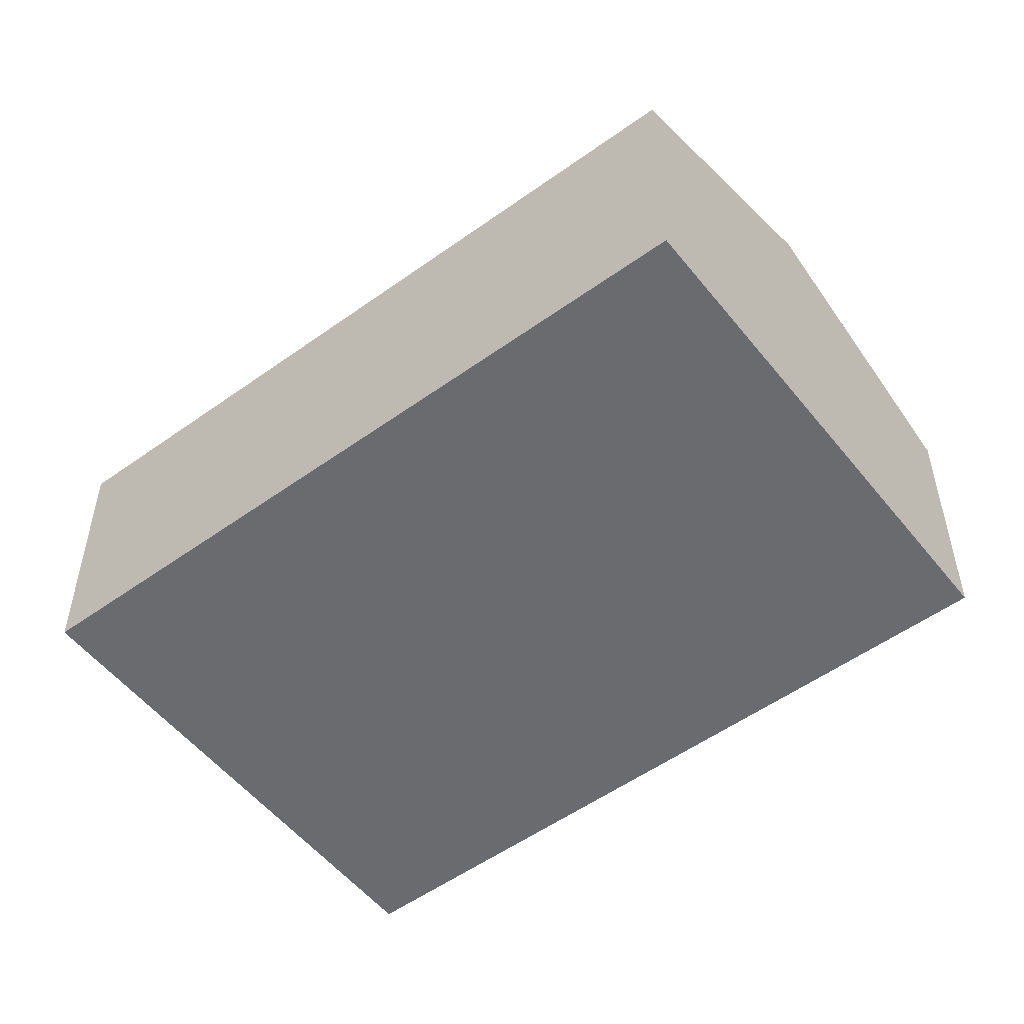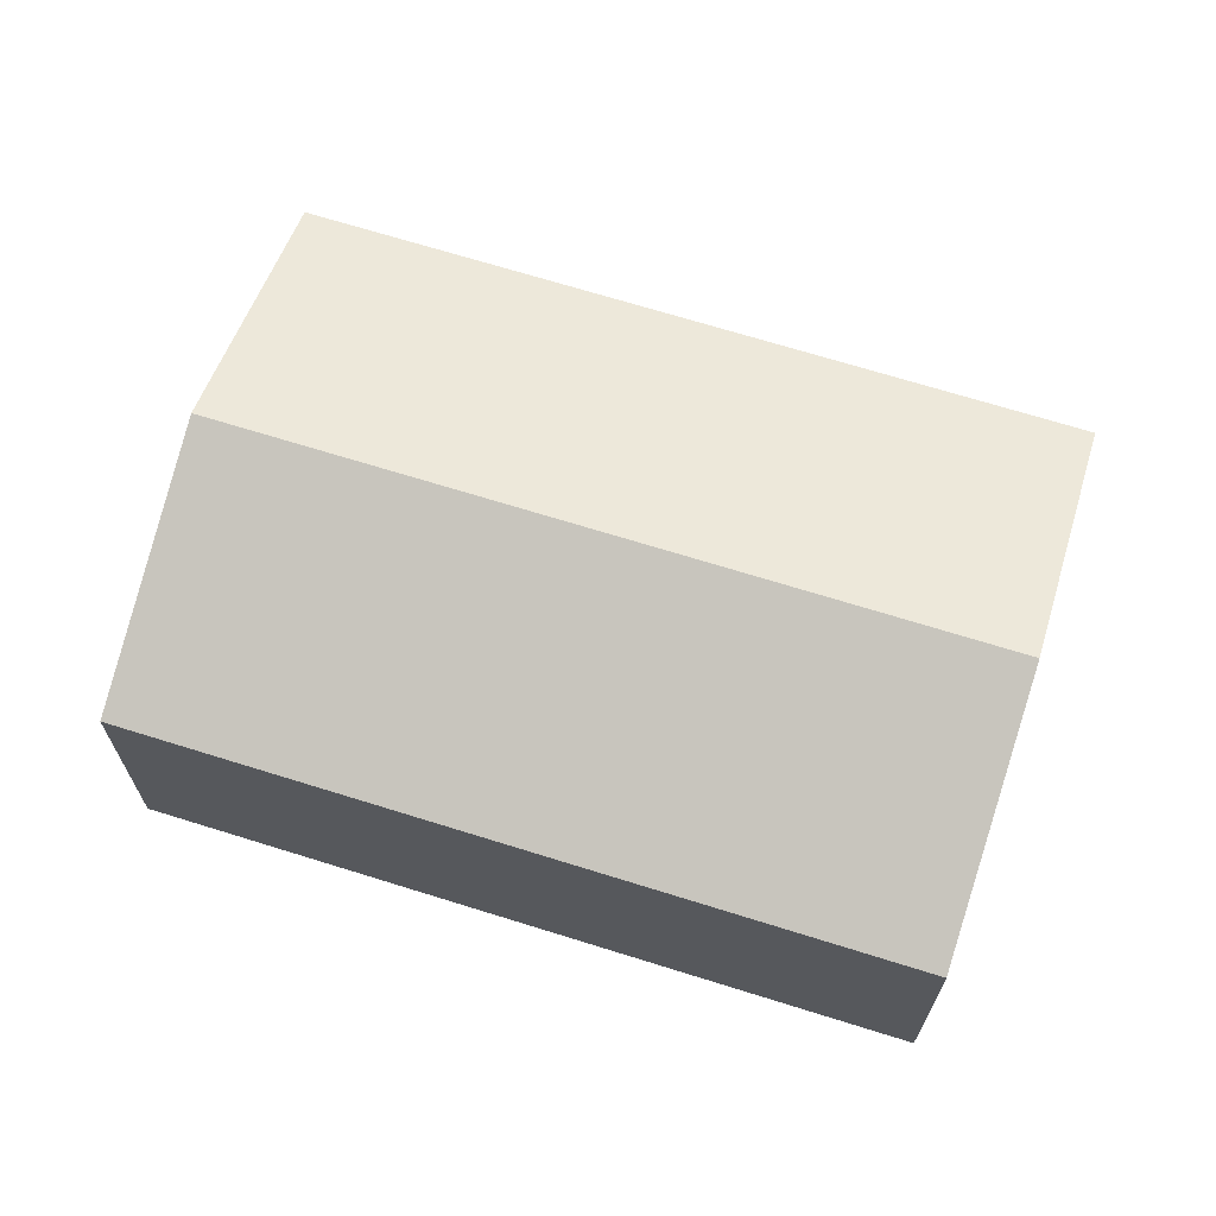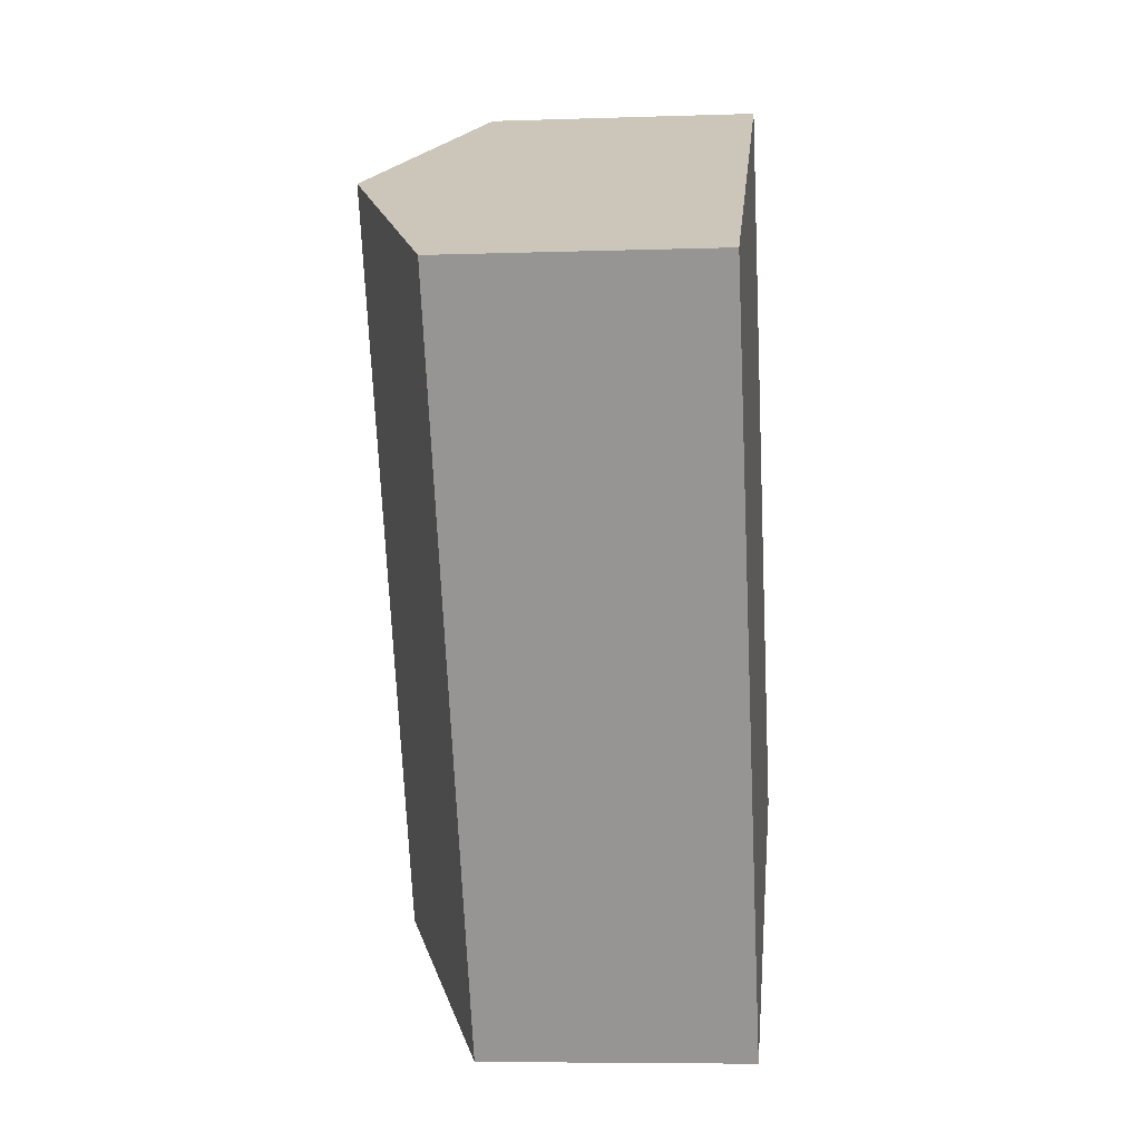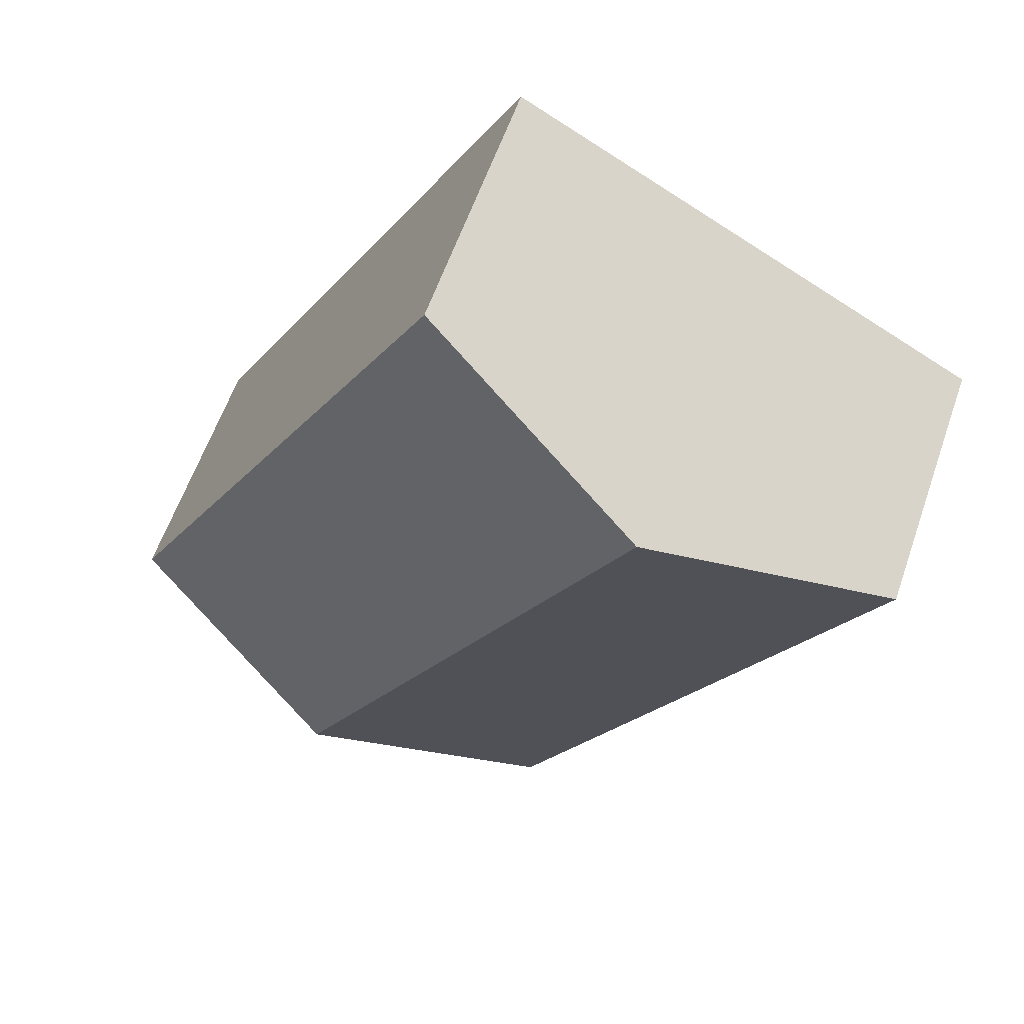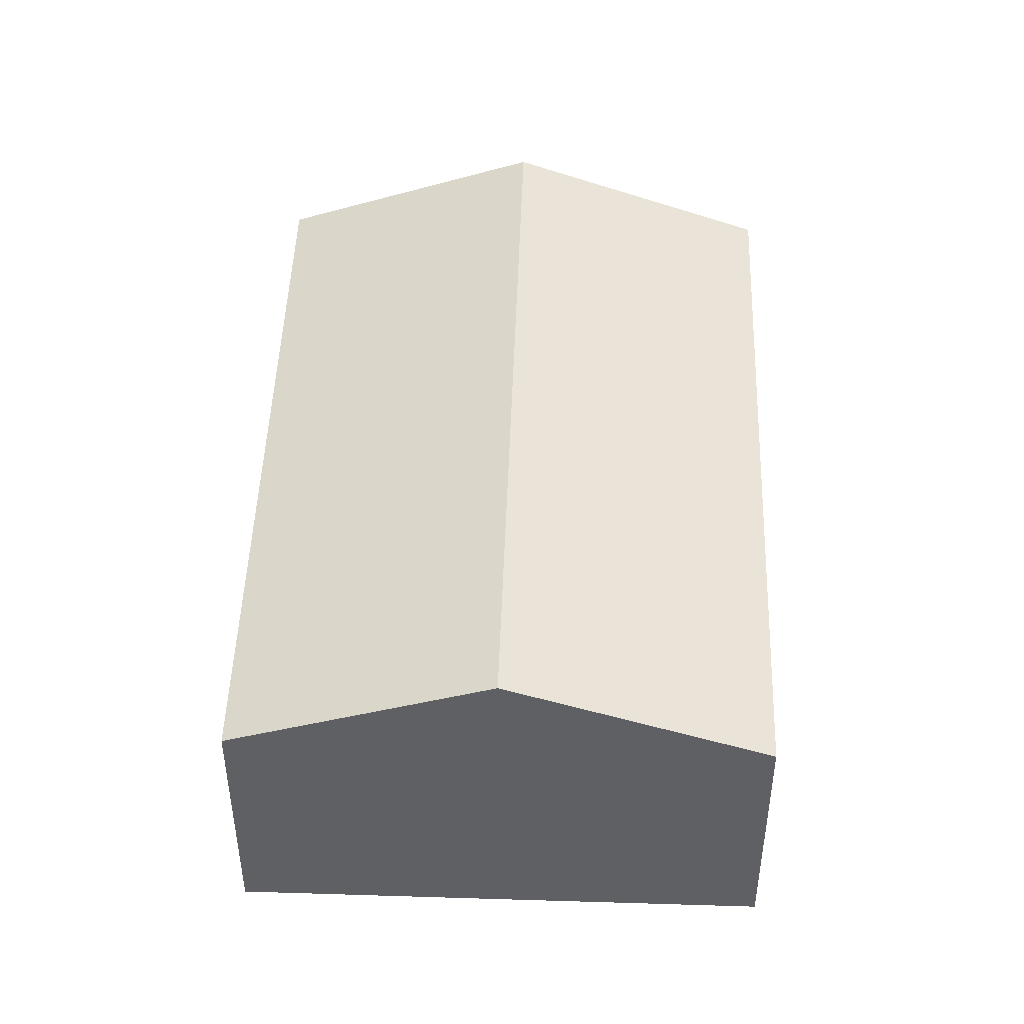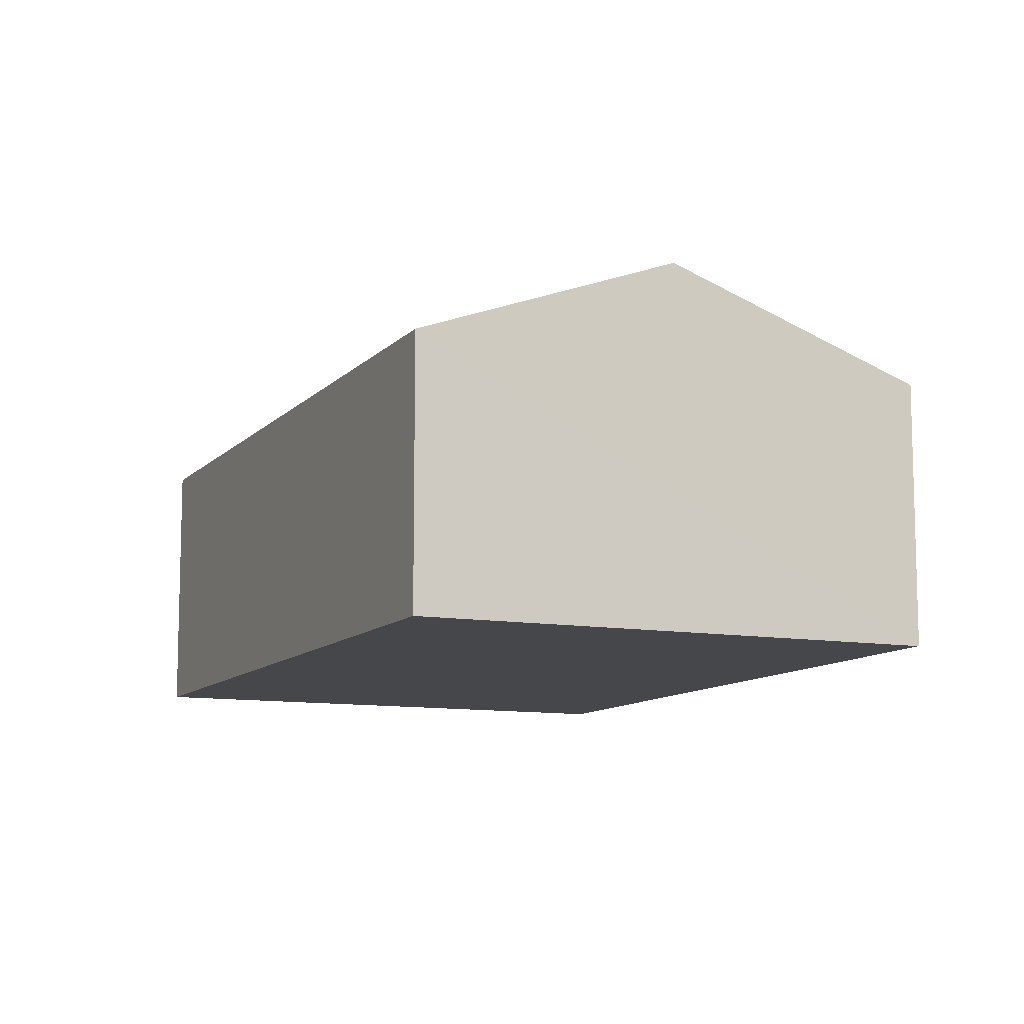
<metadata>
{"format":"obj","ext":"obj","renderer":"f3d","projection":"perspective","resolution":1024,"background":"white","views":[{"elev":-53.3,"azim":99.4,"up":"+Y"},{"elev":68.9,"azim":-100.8,"up":"+Y"},{"elev":-6.7,"azim":-84.3,"up":"+Z"},{"elev":60.4,"azim":-160.8,"up":"+Z"},{"elev":47.7,"azim":153.8,"up":"+Y"},{"elev":-10.5,"azim":127.9,"up":"+Y"}]}
</metadata>
<code>
v  6.44 2.036 -3.293
v  1.816 2.768 0.973
v  3.632 2.036 1.946
v  4.624 2.768 -4.267
v  2.808 2.036 -5.24
v  0 2.036 1.247e-16
v  2.808 3.209e-16 -5.24
v  0 0 0
v  1.816 -5.958e-17 0.973
v  3.632 -1.192e-16 1.946
v  6.44 2.016e-16 -3.293
v  4.624 2.613e-16 -4.267
g defaultobject
f 1 2 3
f 2 1 4
f 5 2 4
f 2 5 6
f 7 6 5
f 6 7 8
f 8 2 6
f 2 8 3
f 3 8 9
f 3 9 10
f 10 1 3
f 1 10 11
f 4 7 5
f 7 4 1
f 7 1 12
f 12 1 11
f 9 11 10
f 11 9 8
f 11 8 7
f 11 7 12

</code>
